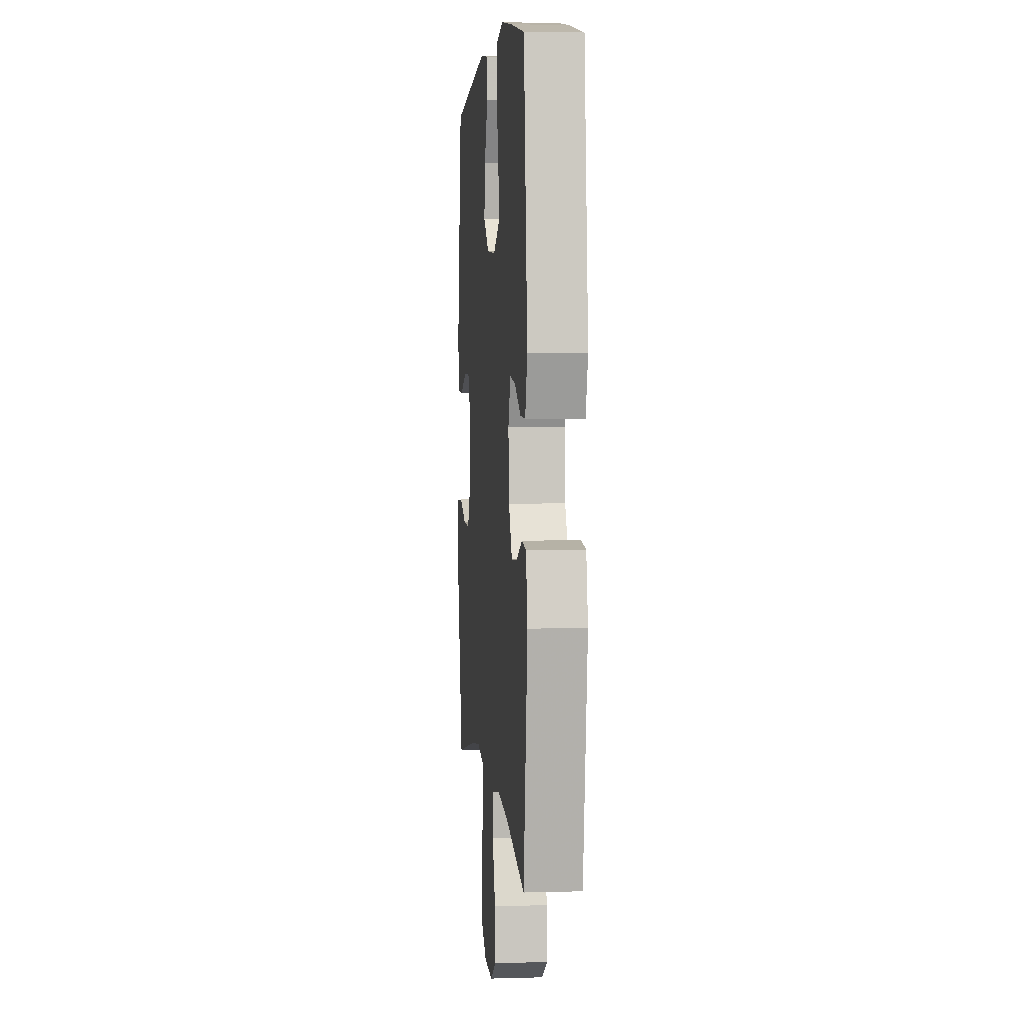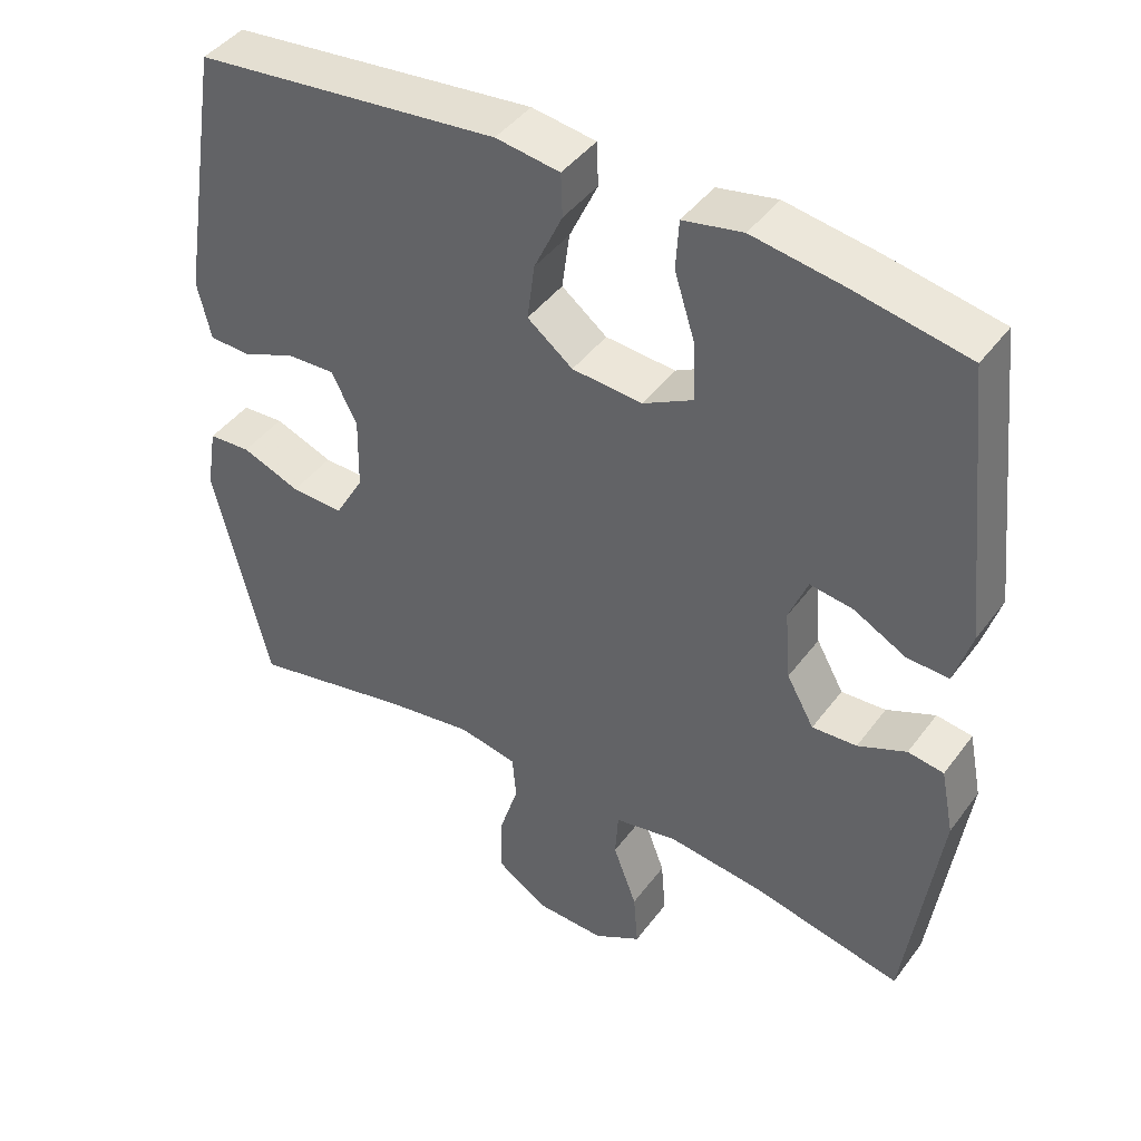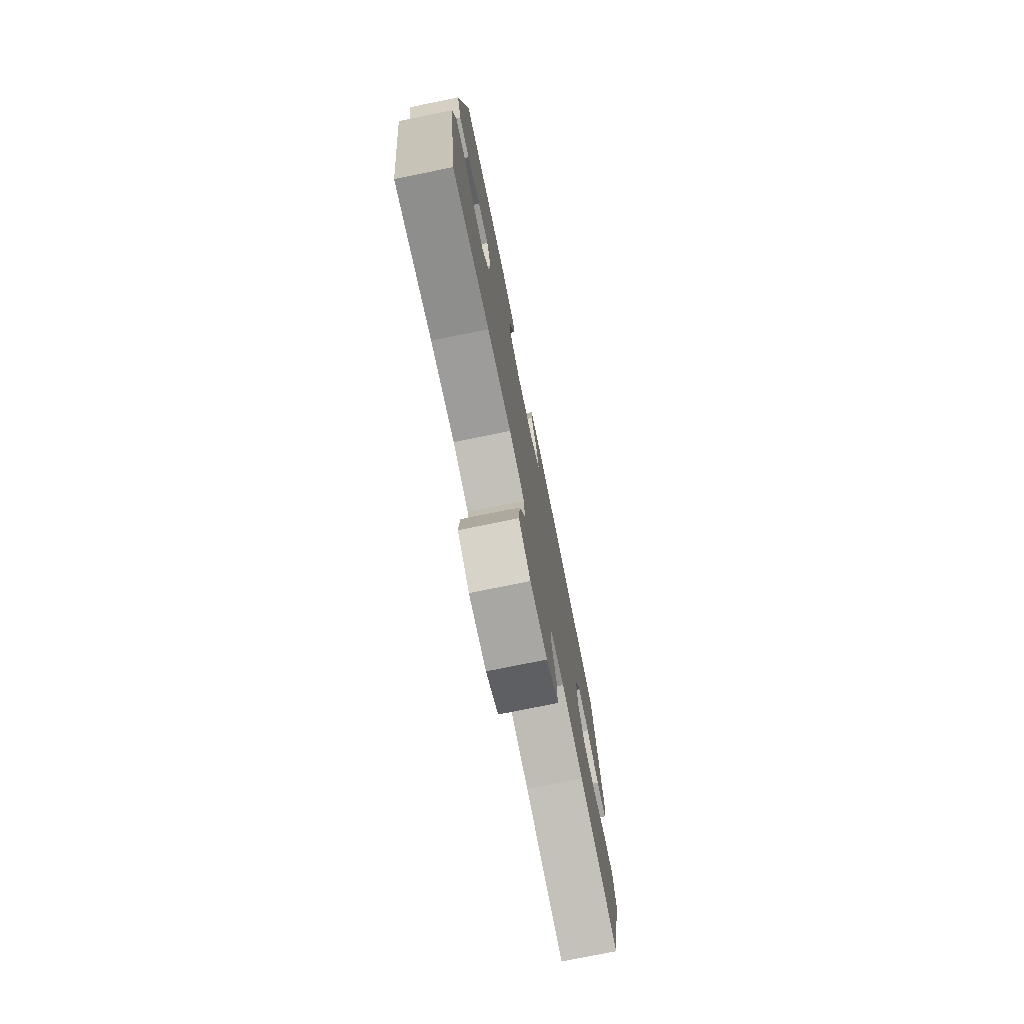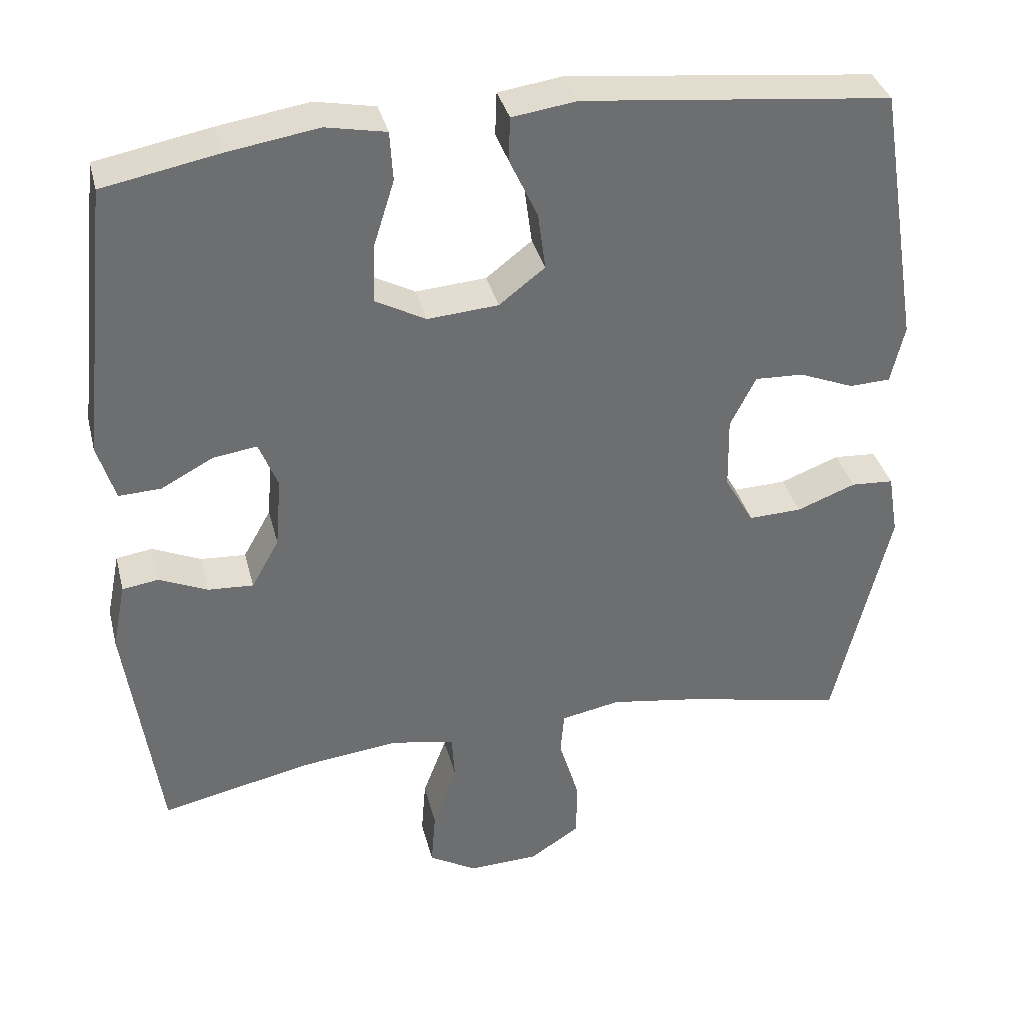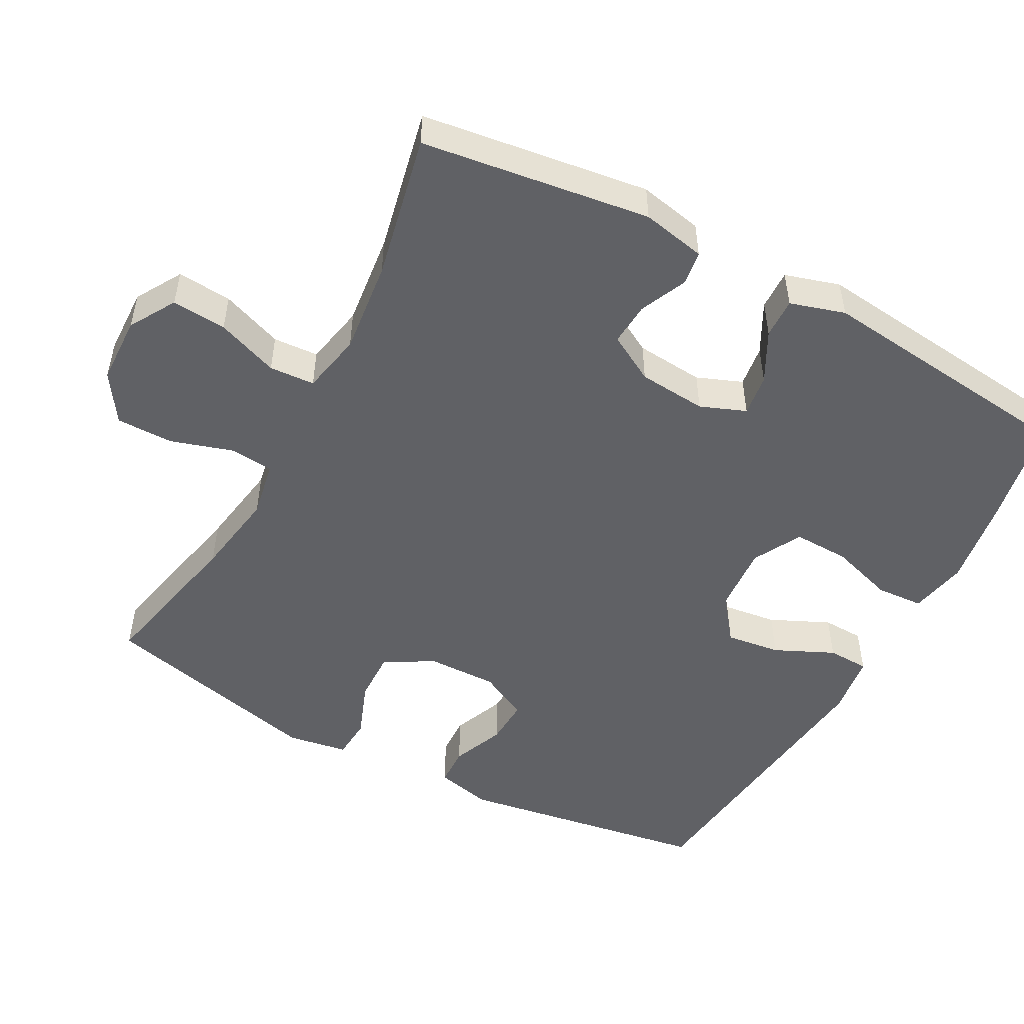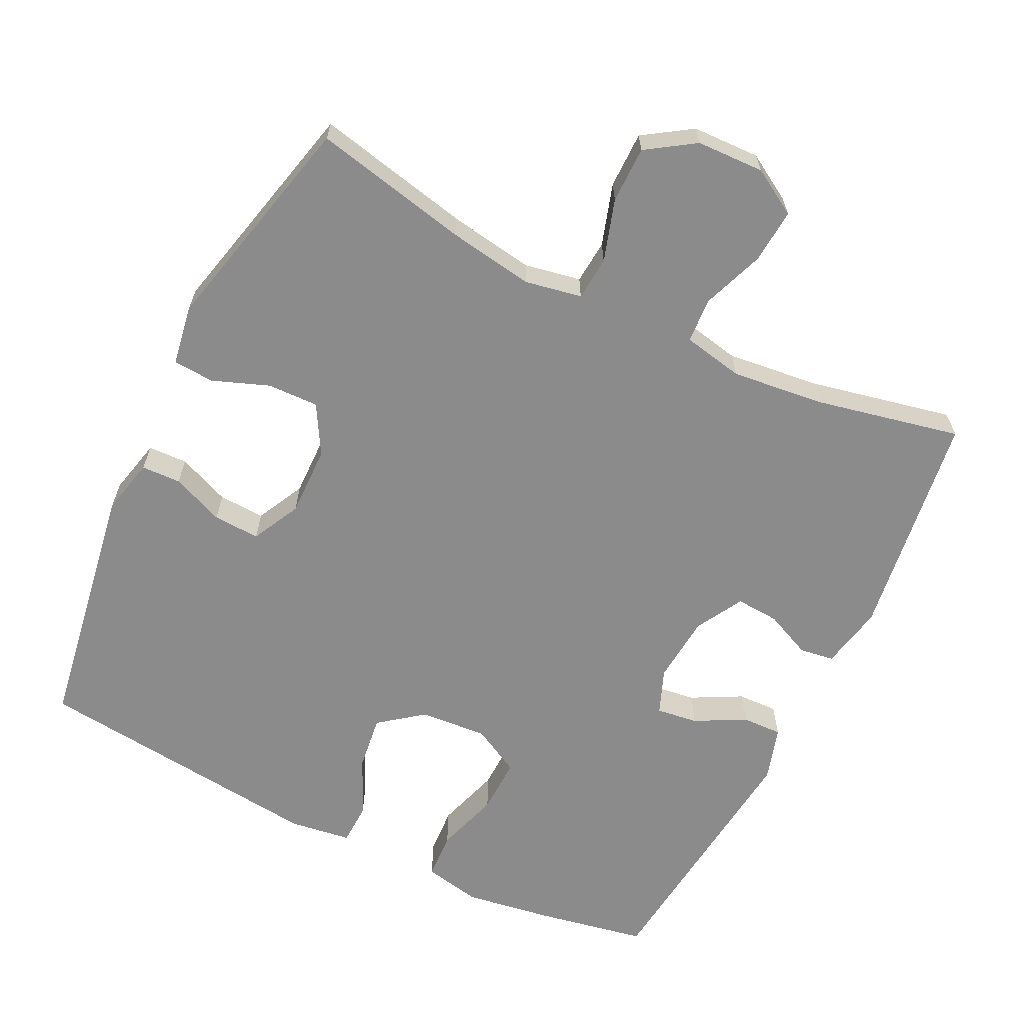
<metadata>
{"format":"obj","ext":"obj","renderer":"f3d","projection":"perspective","resolution":1024,"background":"white","views":[{"elev":3.9,"azim":-95.4,"up":"+Z"},{"elev":43.6,"azim":-146.1,"up":"+Z"},{"elev":-76.4,"azim":-78.5,"up":"+Z"},{"elev":36.2,"azim":-13.9,"up":"+Z"},{"elev":-50.4,"azim":-118.4,"up":"+Y"},{"elev":-64.0,"azim":153.8,"up":"+Y"}]}
</metadata>
<code>
v 0.5 0.07 -0.5
v 0.283 0.07 -0.453
v 0.164 0.07 -0.434
v 0.085 0.07 -0.449
v 0.08 0.07 -0.51
v 0.107 0.07 -0.596
v 0.107 0.07 -0.675
v 0.04 0.07 -0.719
v -0.054 0.07 -0.722
v -0.118 0.07 -0.684
v -0.112 0.07 -0.608
v -0.08 0.07 -0.522
v -0.084 0.07 -0.459
v -0.169 0.07 -0.442
v -0.299 0.07 -0.457
v -0.5 0.07 -0.5
v -0.544 0.07 -0.183
v -0.526 0.07 -0.094
v -0.478 0.07 -0.087
v -0.413 0.07 -0.116
v -0.353 0.07 -0.12
v -0.316 0.07 -0.054
v -0.308 0.07 0.041
v -0.333 0.07 0.104
v -0.391 0.07 0.096
v -0.461 0.07 0.059
v -0.517 0.07 0.057
v -0.54 0.07 0.133
v -0.5 0.07 0.5
v -0.348 0.07 0.529
v -0.226 0.07 0.548
v -0.146 0.07 0.532
v -0.142 0.07 0.466
v -0.17 0.07 0.377
v -0.172 0.07 0.299
v -0.105 0.07 0.263
v -0.011 0.07 0.27
v 0.05 0.07 0.317
v 0.04 0.07 0.393
v 0.002 0.07 0.475
v 0.004 0.07 0.533
v 0.09 0.07 0.545
v 0.5 0.07 0.5
v 0.557 0.07 0.149
v 0.539 0.07 0.071
v 0.484 0.07 0.069
v 0.411 0.07 0.099
v 0.346 0.07 0.102
v 0.312 0.07 0.034
v 0.314 0.07 -0.064
v 0.353 0.07 -0.132
v 0.424 0.07 -0.13
v 0.503 0.07 -0.1
v 0.56 0.07 -0.104
v 0.574 0.07 -0.188
v 0.5 0 -0.5
v 0.283 0 -0.453
v 0.164 0 -0.434
v 0.085 0 -0.449
v 0.08 0 -0.51
v 0.107 0 -0.596
v 0.107 0 -0.675
v 0.04 0 -0.719
v -0.054 0 -0.722
v -0.118 0 -0.684
v -0.112 0 -0.608
v -0.08 0 -0.522
v -0.084 0 -0.459
v -0.169 0 -0.442
v -0.299 0 -0.457
v -0.5 0 -0.5
v -0.544 0 -0.183
v -0.526 0 -0.094
v -0.478 0 -0.087
v -0.413 0 -0.116
v -0.353 0 -0.12
v -0.316 0 -0.054
v -0.308 0 0.041
v -0.333 0 0.104
v -0.391 0 0.096
v -0.461 0 0.059
v -0.517 0 0.057
v -0.54 0 0.133
v -0.5 0 0.5
v -0.348 0 0.529
v -0.226 0 0.548
v -0.146 0 0.532
v -0.142 0 0.466
v -0.17 0 0.377
v -0.172 0 0.299
v -0.105 0 0.263
v -0.011 0 0.27
v 0.05 0 0.317
v 0.04 0 0.393
v 0.002 0 0.475
v 0.004 0 0.533
v 0.09 0 0.545
v 0.5 0 0.5
v 0.557 0 0.149
v 0.539 0 0.071
v 0.484 0 0.069
v 0.411 0 0.099
v 0.346 0 0.102
v 0.312 0 0.034
v 0.314 0 -0.064
v 0.353 0 -0.132
v 0.424 0 -0.13
v 0.503 0 -0.1
v 0.56 0 -0.104
v 0.574 0 -0.188
f 52 53 54 55
f 51 52 55 1
f 50 51 1 2
f 49 50 2 3
f 44 45 46 47
f 44 47 48
f 43 44 48
f 42 43 48 49
f 39 40 41 42
f 38 39 42 49
f 31 32 33 34
f 31 34 35
f 30 31 35
f 29 30 35
f 28 29 35
f 25 26 27 28
f 24 25 28 35
f 23 24 35 36
f 17 18 19 20
f 15 16 17 20
f 14 15 20 21
f 13 14 21 22
f 9 10 11 12
f 9 12 13
f 8 9 13
f 5 6 7 8
f 4 5 8 13
f 37 38 49 3
f 22 23 36 37
f 13 22 37
f 3 4 13 37
f 110 109 108 107
f 56 110 107 106
f 57 56 106 105
f 58 57 105 104
f 102 101 100 99
f 103 102 99
f 103 99 98
f 104 103 98 97
f 97 96 95 94
f 104 97 94 93
f 89 88 87 86
f 90 89 86
f 90 86 85
f 90 85 84
f 90 84 83
f 83 82 81 80
f 90 83 80 79
f 91 90 79 78
f 75 74 73 72
f 75 72 71 70
f 76 75 70 69
f 77 76 69 68
f 67 66 65 64
f 68 67 64
f 68 64 63
f 63 62 61 60
f 68 63 60 59
f 58 104 93 92
f 92 91 78 77
f 92 77 68
f 92 68 59 58
f 1 56 57 2
f 2 57 58 3
f 3 58 59 4
f 4 59 60 5
f 5 60 61 6
f 6 61 62 7
f 7 62 63 8
f 8 63 64 9
f 9 64 65 10
f 10 65 66 11
f 11 66 67 12
f 12 67 68 13
f 13 68 69 14
f 14 69 70 15
f 15 70 71 16
f 16 71 72 17
f 17 72 73 18
f 18 73 74 19
f 19 74 75 20
f 20 75 76 21
f 21 76 77 22
f 22 77 78 23
f 23 78 79 24
f 24 79 80 25
f 25 80 81 26
f 26 81 82 27
f 27 82 83 28
f 28 83 84 29
f 29 84 85 30
f 30 85 86 31
f 31 86 87 32
f 32 87 88 33
f 33 88 89 34
f 34 89 90 35
f 35 90 91 36
f 36 91 92 37
f 37 92 93 38
f 38 93 94 39
f 39 94 95 40
f 40 95 96 41
f 41 96 97 42
f 42 97 98 43
f 43 98 99 44
f 44 99 100 45
f 45 100 101 46
f 46 101 102 47
f 47 102 103 48
f 48 103 104 49
f 49 104 105 50
f 50 105 106 51
f 51 106 107 52
f 52 107 108 53
f 53 108 109 54
f 54 109 110 55
f 55 110 56 1

</code>
